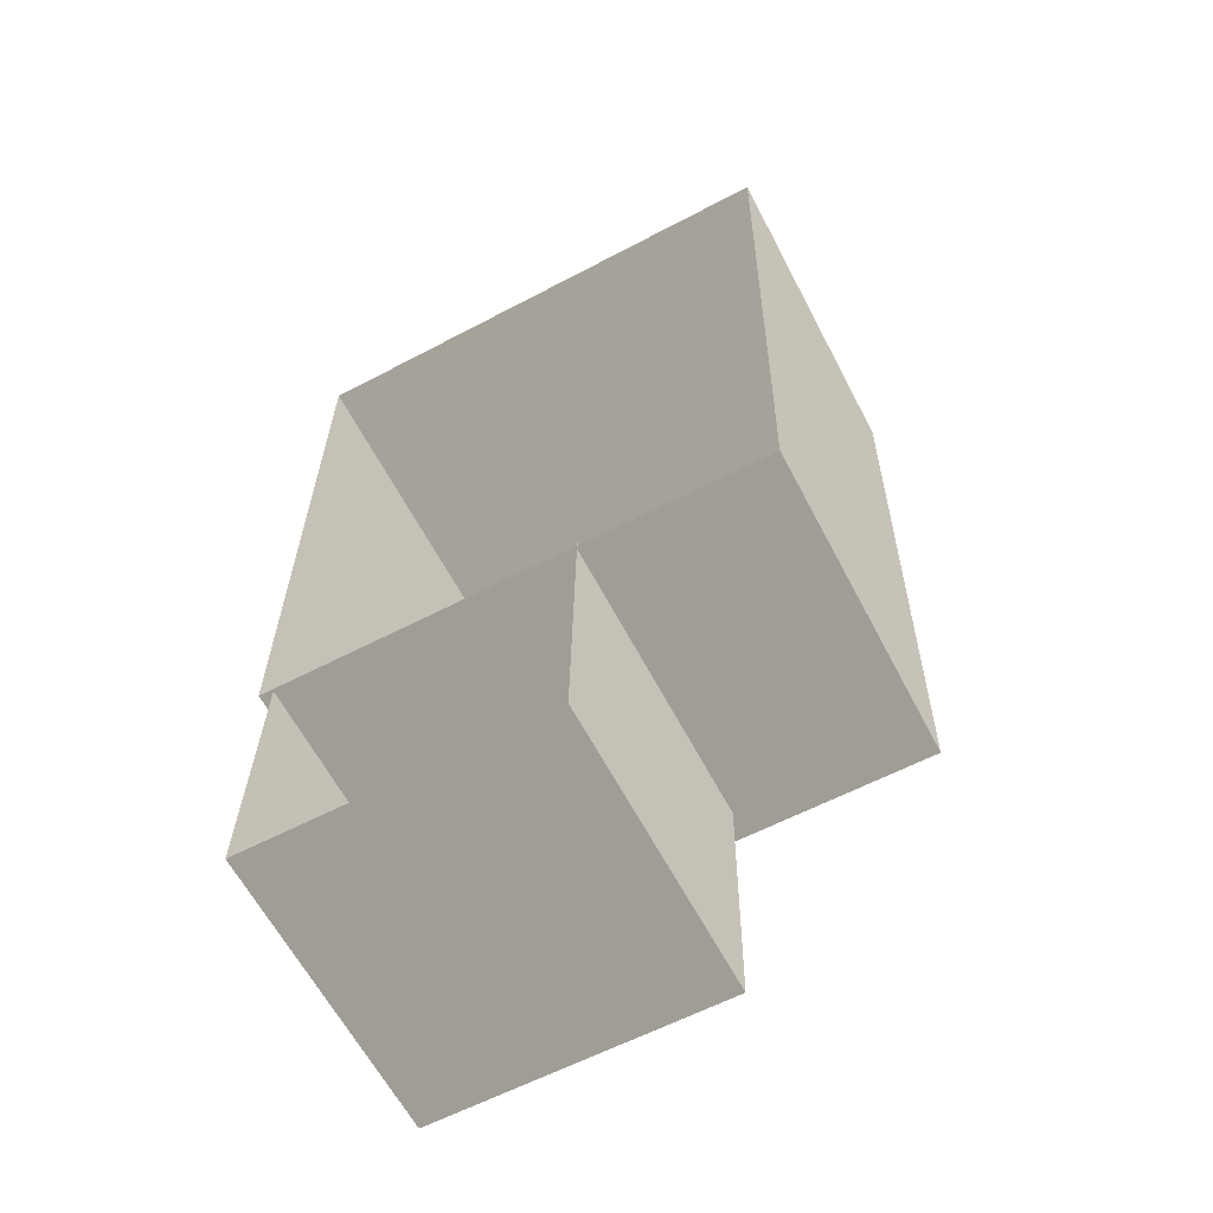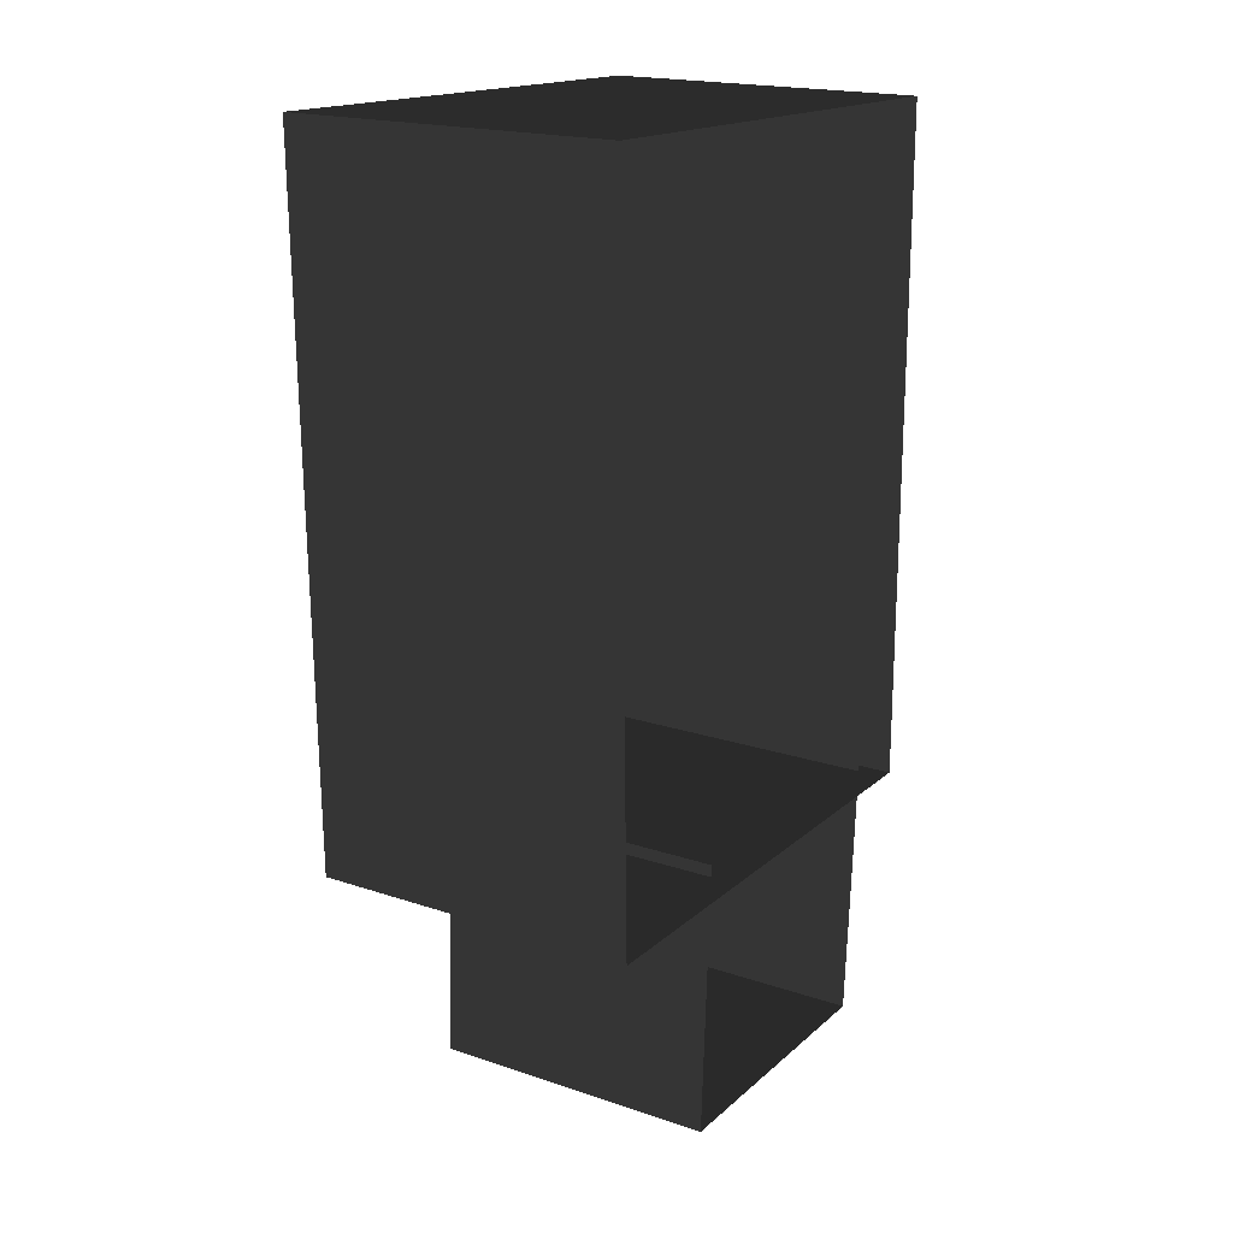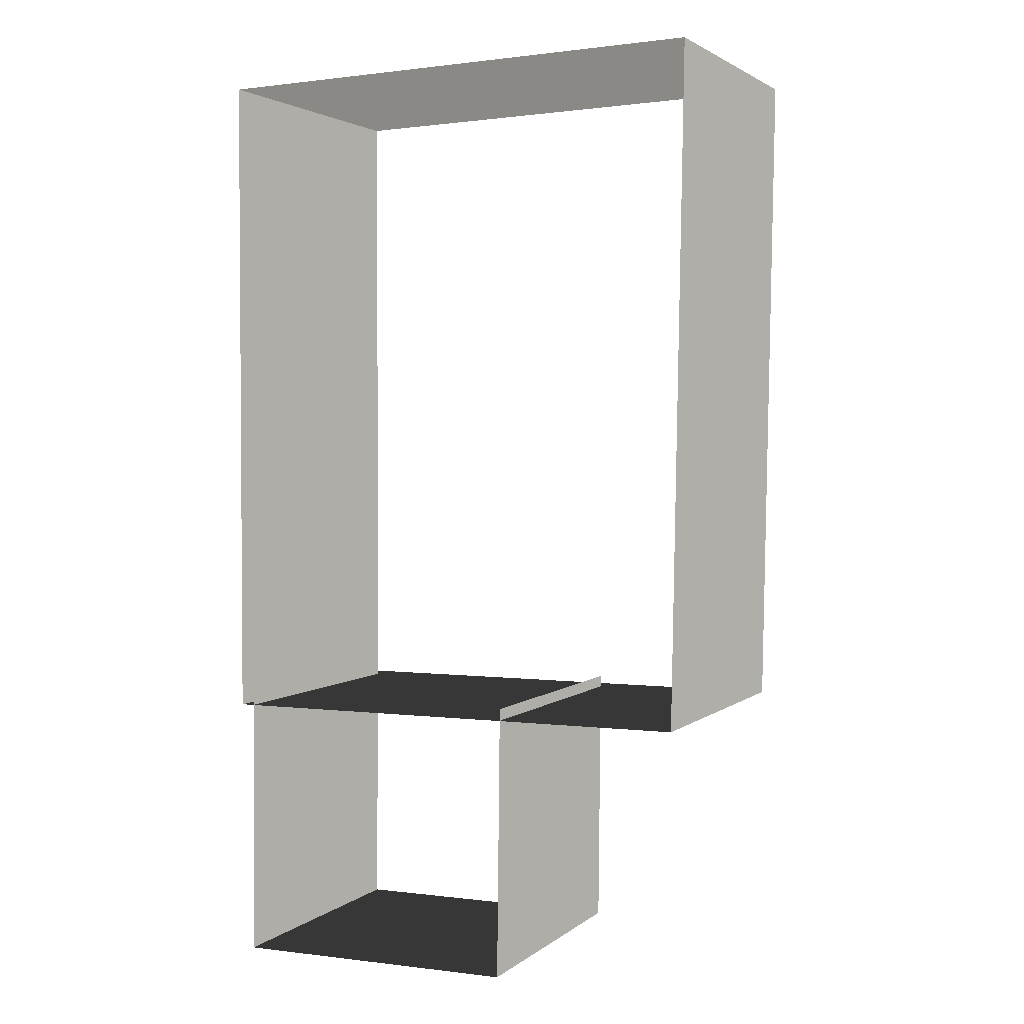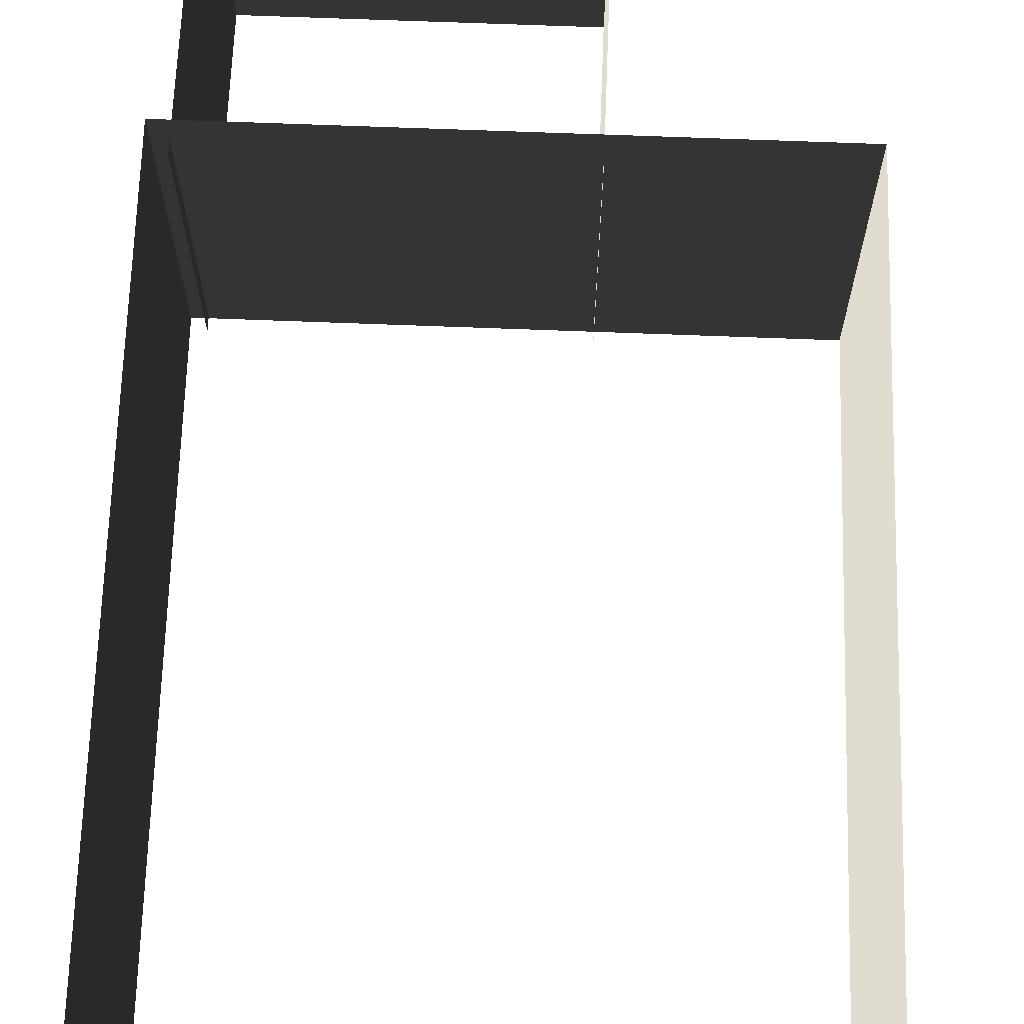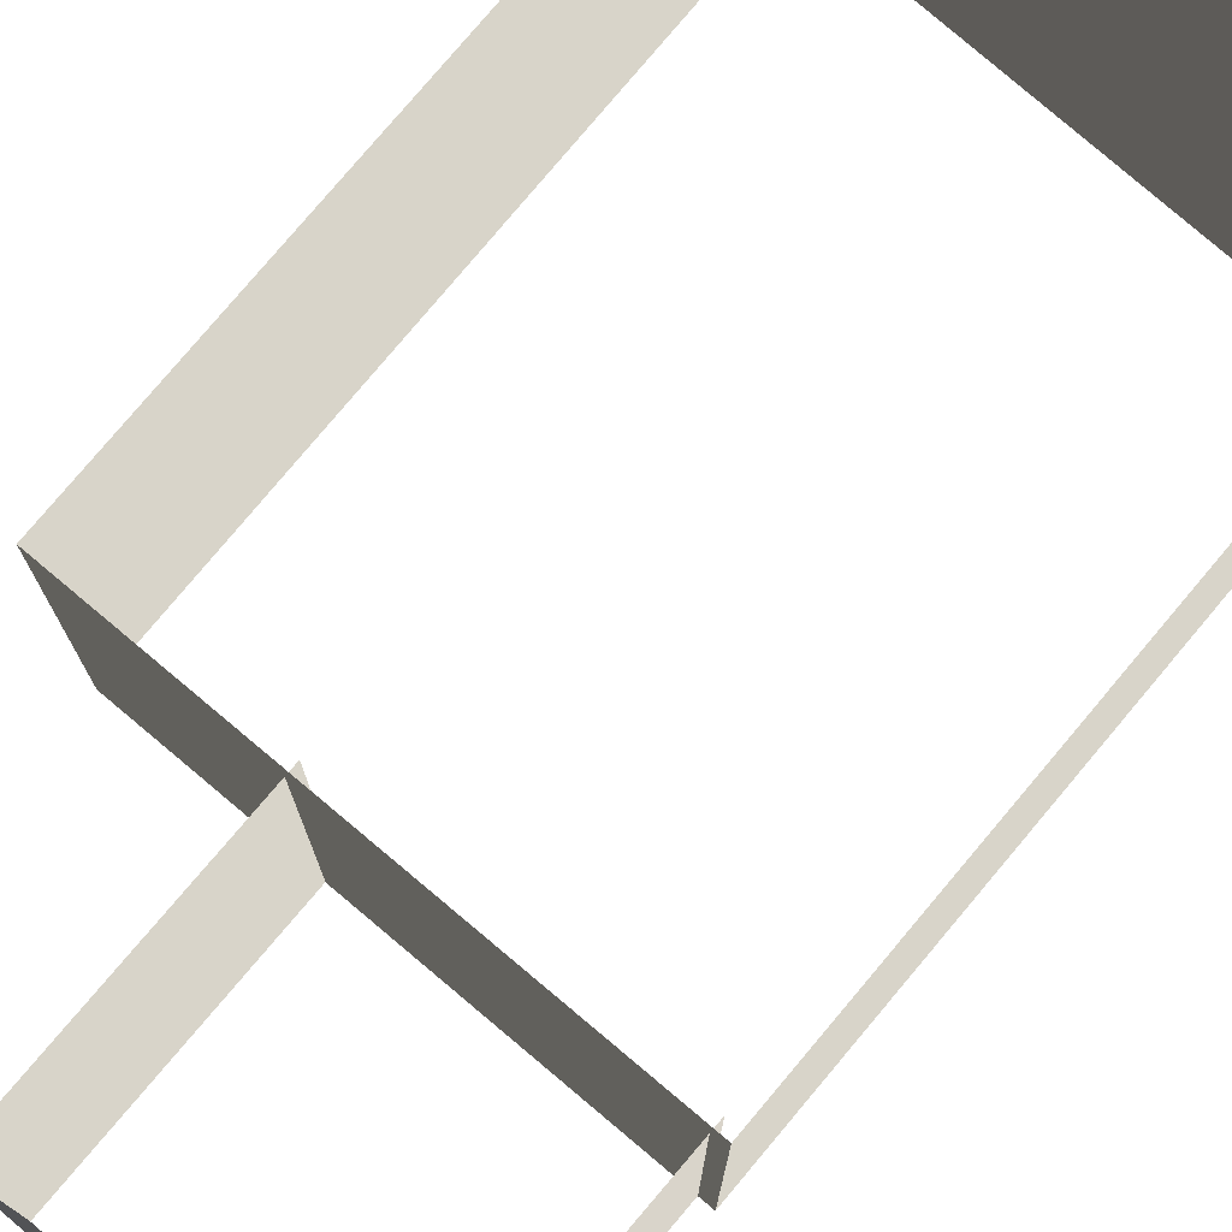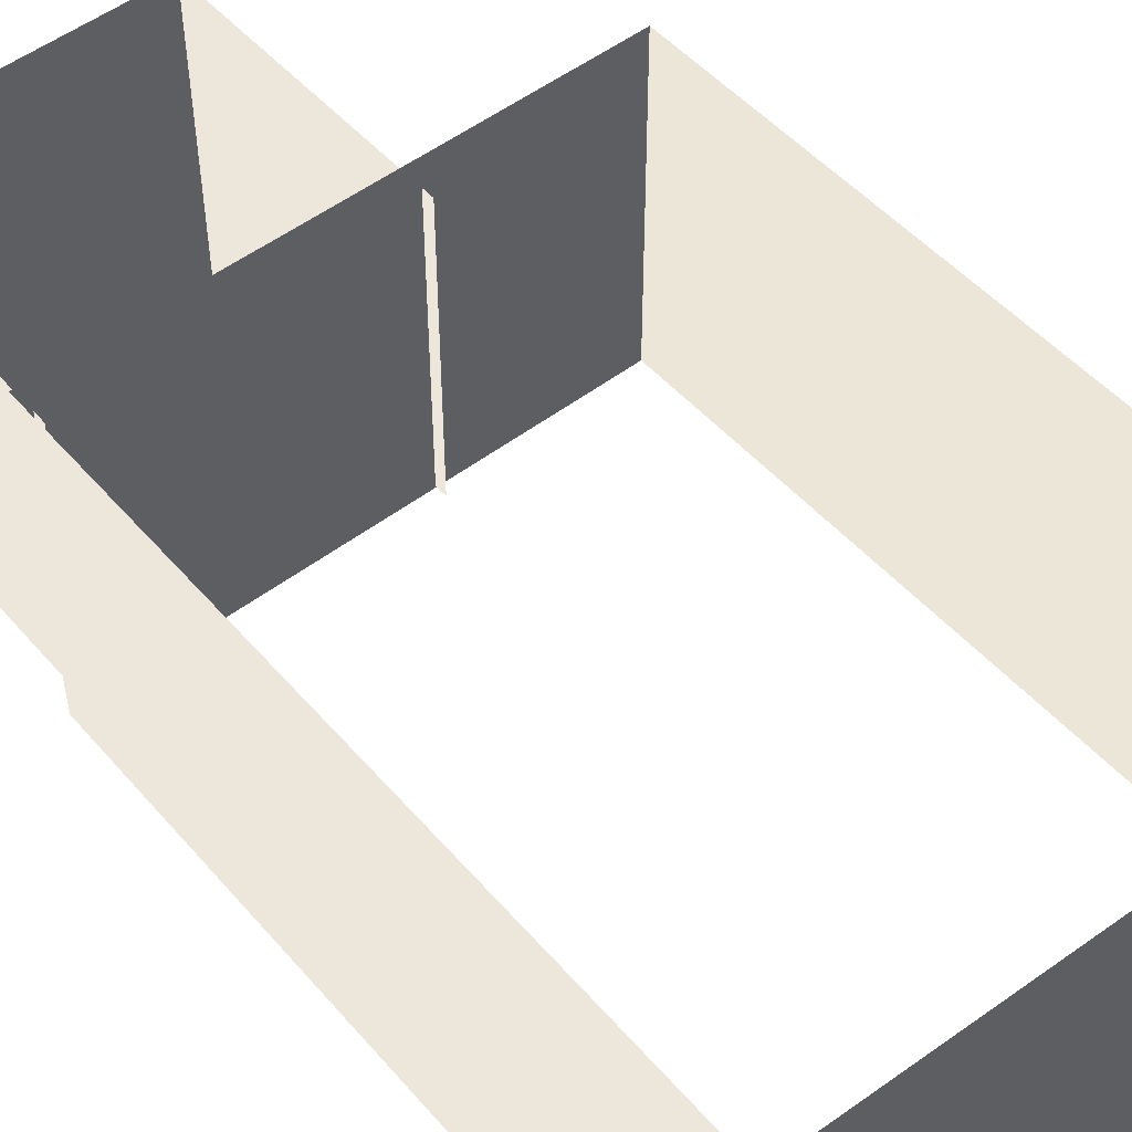
<metadata>
{"format":"obj","ext":"obj","renderer":"f3d","projection":"perspective","resolution":1024,"background":"white","views":[{"elev":-62.3,"azim":-152.4,"up":"+Y"},{"elev":19.0,"azim":-57.5,"up":"+Y"},{"elev":2.5,"azim":-156.5,"up":"+Y"},{"elev":69.3,"azim":-177.8,"up":"+Z"},{"elev":75.0,"azim":40.1,"up":"+Z"},{"elev":51.5,"azim":140.6,"up":"+Z"}]}
</metadata>
<code>
v 11.78 -3.98 1.171
v 11.78 -3.98 7.974
v 11.78 10.11 7.974
v 11.78 10.11 1.171
v 1.347 -3.98 1.171
v 1.347 -3.98 7.974
v 11.78 -3.98 7.974
v 11.78 -3.98 1.171
v 1.103 10.45 1.171
v 1.103 10.45 7.974
v 1.347 -3.98 7.974
v 1.347 -3.98 1.171
v 11.78 10.11 1.171
v 11.78 10.11 7.974
v 1.103 10.45 7.974
v 1.103 10.45 1.171
v 11.45 -9.599 1.056
v 11.45 -9.599 7.236
v 11.49 -3.726 7.399
v 11.49 -3.726 1.219
v 5.289 -9.599 1.056
v 5.289 -9.599 7.236
v 11.45 -9.599 7.236
v 11.45 -9.599 1.056
v 5.296 -3.726 1.219
v 5.296 -3.726 7.399
v 5.289 -9.599 7.236
v 5.289 -9.599 1.056
g Building_t8.042_37828_298
f 1 3 2
f 1 4 3
f 5 7 6
f 5 8 7
f 9 11 10
f 9 12 11
f 13 15 14
f 13 16 15
f 17 19 18
f 17 20 19
f 21 23 22
f 21 24 23
f 25 27 26
f 25 28 27

</code>
